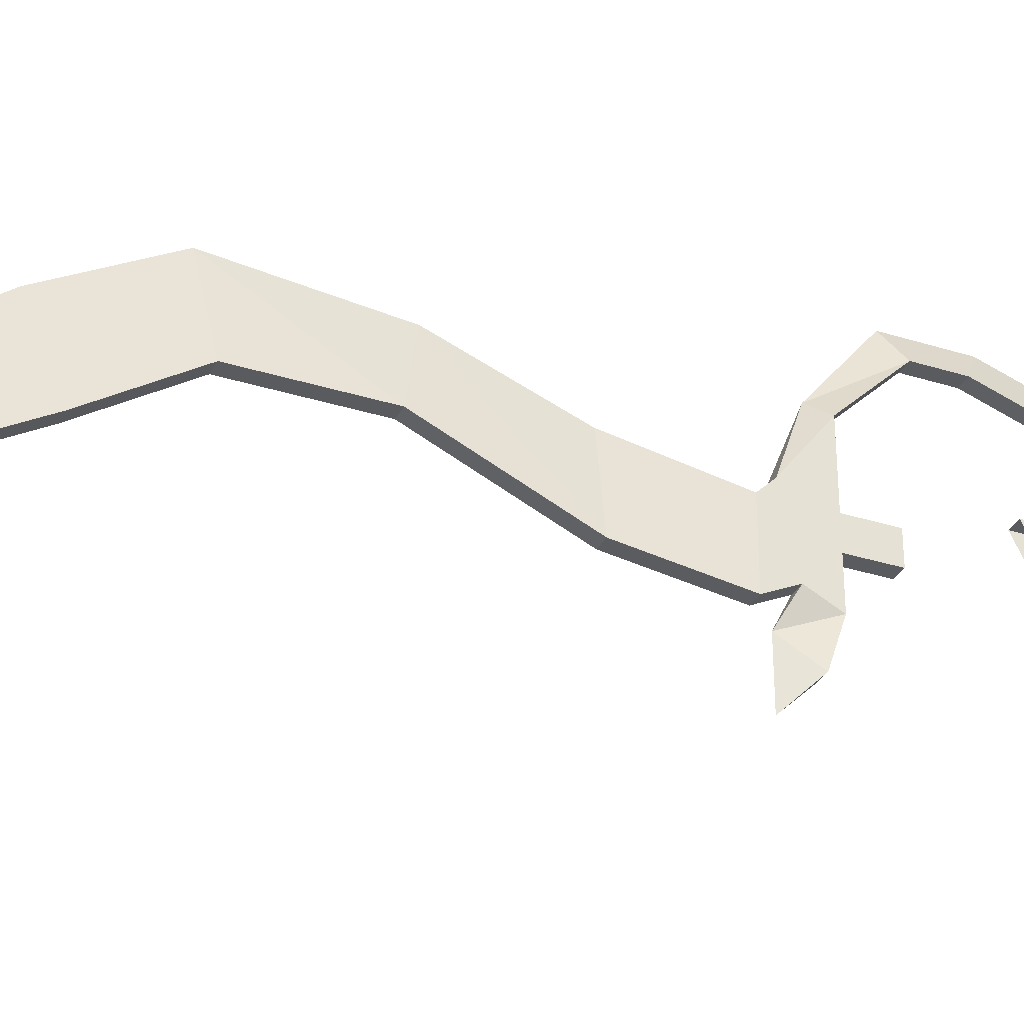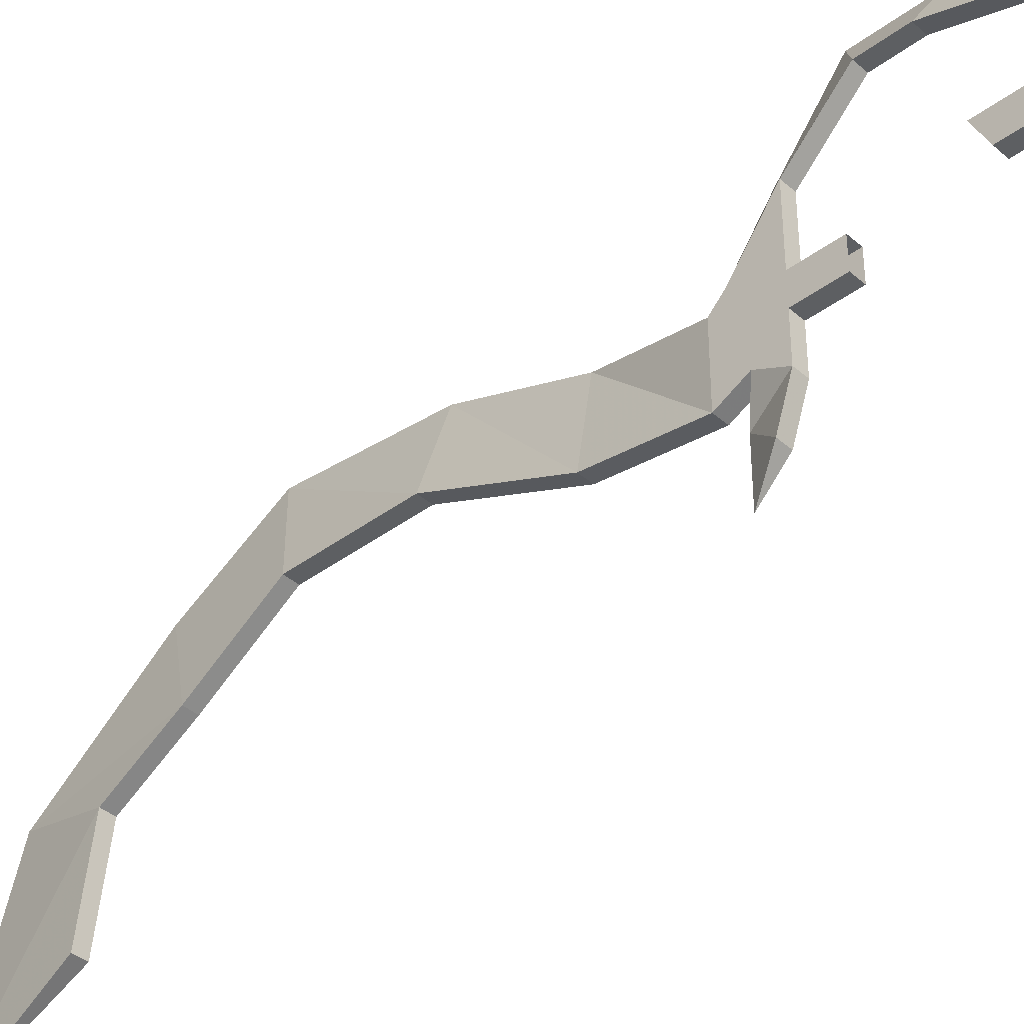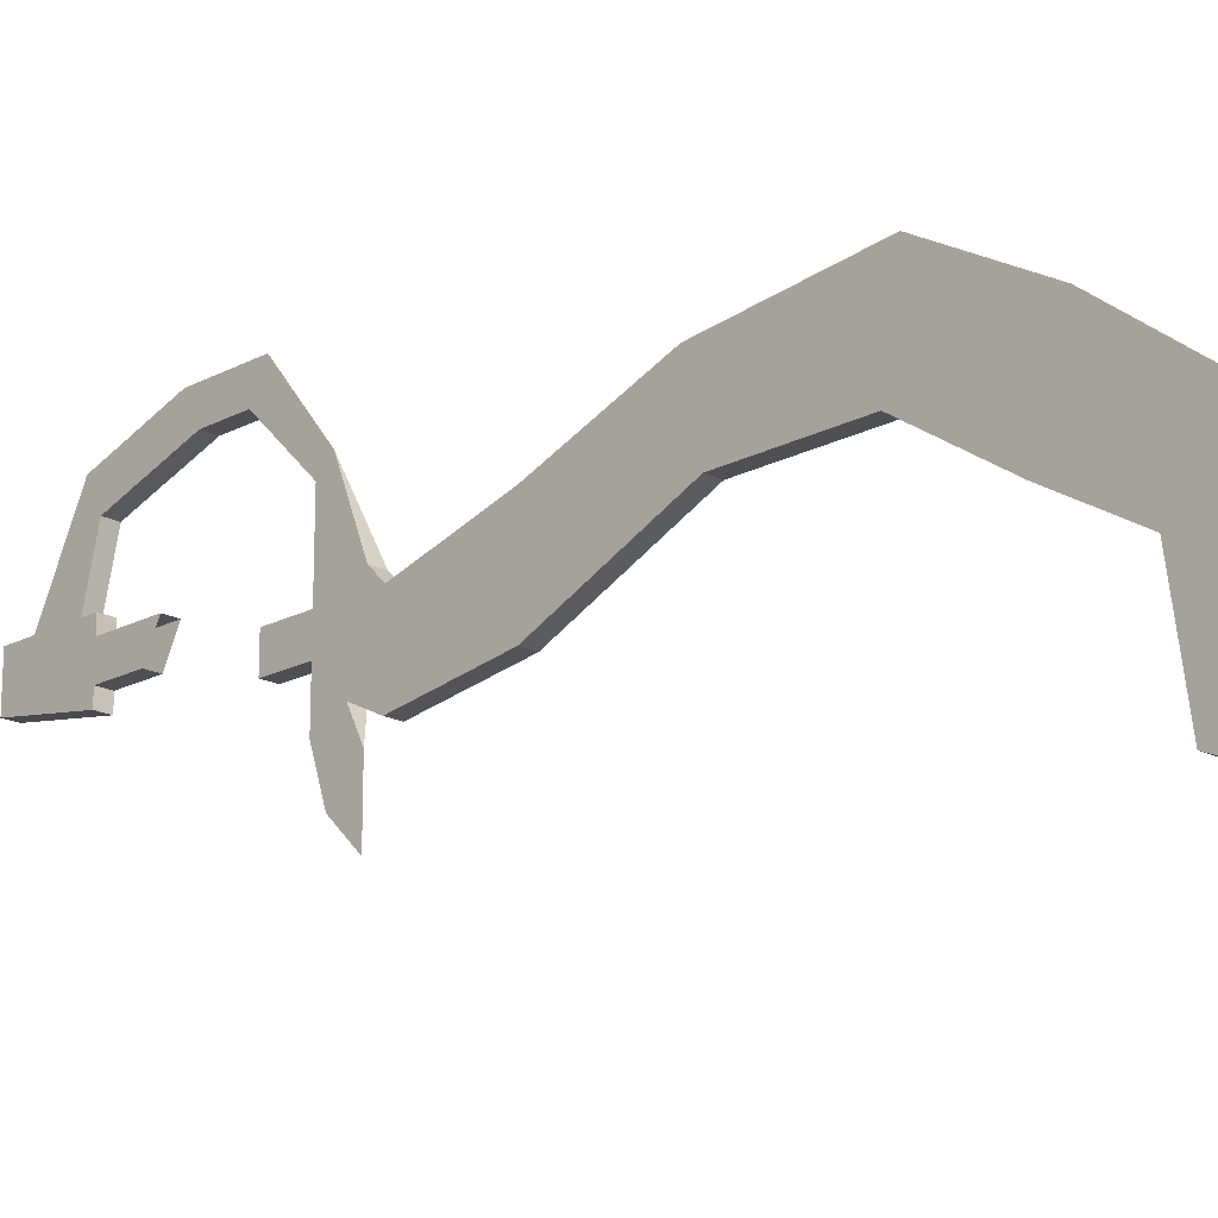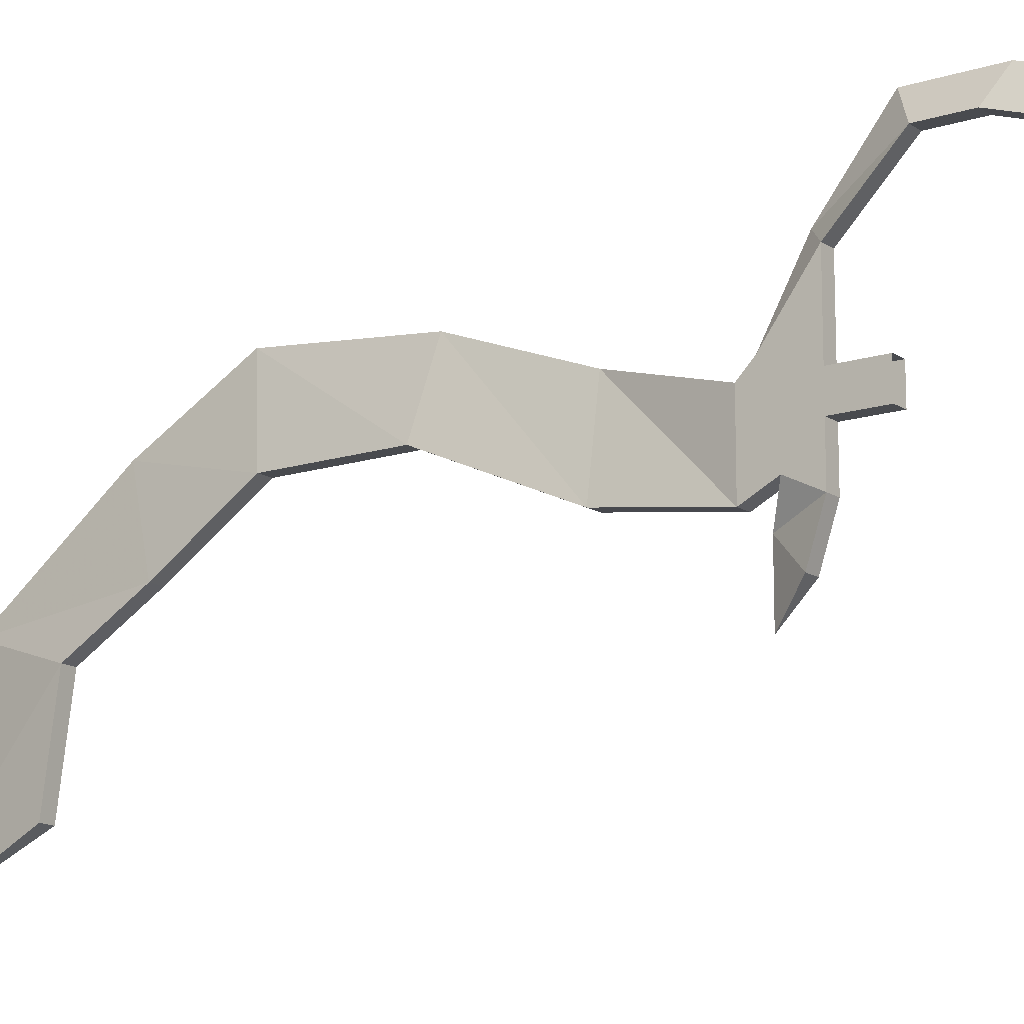
<metadata>
{"format":"obj","ext":"obj","renderer":"f3d","projection":"perspective","resolution":1024,"background":"white","views":[{"elev":-32.5,"azim":-113.7,"up":"+Y"},{"elev":-39.5,"azim":-47.2,"up":"+Y"},{"elev":-18.7,"azim":135.4,"up":"+Y"},{"elev":-14.1,"azim":-54.7,"up":"+Y"}]}
</metadata>
<code>
v -0.2422 -0.7188 0.0625
v -0.2422 -0.7422 0.1016
v -0.2422 -0.7422 0.05469
v -0.2422 -0.7266 0.05469
v -0.2422 -0.7188 0.05469
v -0.25 -0.7188 0.0625
v -0.25 -0.6875 0.05469
v -0.2422 -0.6875 0.05469
v -0.2422 -0.7188 0.08594
v -0.2422 -0.7188 0.1016
v -0.25 -0.7188 0.1016
v -0.25 -0.7422 0.1016
v -0.25 -0.75 0.05469
v -0.2422 -0.75 0.05469
v -0.25 -0.7422 0.05469
v -0.25 -0.7422 0.03125
v -0.2422 -0.7422 0.03125
v -0.2422 -0.7266 0.02344
v -0.25 -0.7266 0.05469
v -0.25 -0.7188 0.05469
v -0.25 -0.7188 0.08594
v -0.2422 -0.6719 0.0625
v -0.2422 -0.6562 0.01562
v -0.25 -0.6719 0.007812
v -0.2422 -0.6719 0.007812
v -0.25 -0.7422 -0.04688
v -0.25 -0.7578 -0.04688
v -0.25 -0.7578 -0.02344
v -0.25 -0.7422 -0.02344
v -0.2422 -0.7422 -0.04688
v -0.2422 -0.7031 -0.04688
v -0.25 -0.7031 -0.04688
v -0.25 -0.7344 -0.07031
v -0.25 -0.7734 -0.0625
v -0.25 -0.7812 -0.04688
v -0.2422 -0.7578 -0.04688
v -0.2422 -0.7578 -0.02344
v -0.2422 -0.7422 -0.02344
v -0.2422 -0.7734 -0.0625
v -0.2422 -0.7344 -0.07031
v -0.2422 -0.6953 -0.05469
v -0.2422 -0.6562 -0.02344
v -0.2422 -0.6719 -0.01562
v -0.25 -0.6719 -0.01562
v -0.2422 -0.7422 -0.07812
v -0.25 -0.7422 -0.07812
v -0.25 -0.7812 -0.07812
v -0.2422 -0.7891 -0.07031
v -0.25 -0.8047 -0.05469
v -0.2422 -0.7812 -0.04688
v -0.2422 -0.8047 -0.05469
v -0.2422 -0.8203 -0.07031
v -0.2422 -0.7812 -0.07812
v -0.2422 -0.7734 -0.1328
v -0.2422 -0.7266 -0.1328
v -0.25 -0.7734 -0.1328
v -0.25 -0.7422 -0.2031
v -0.2422 -0.7422 -0.2031
v -0.2422 -0.7031 -0.1953
v -0.2422 -0.6953 -0.2734
v -0.25 -0.7422 -0.2656
v -0.2422 -0.7422 -0.2656
v -0.2422 -0.7734 -0.3125
v -0.2422 -0.7266 -0.3281
v -0.25 -0.7734 -0.3125
v -0.25 -0.7969 -0.3516
v -0.2422 -0.7969 -0.3516
v -0.2422 -0.7812 -0.3984
v -0.2422 -0.8828 -0.4297
v -0.25 -0.8516 -0.3594
v -0.2422 -0.8516 -0.3594
v -0.25 -0.7266 0.02344
f 1 2 3
f 1 3 4
f 1 4 5
f 1 5 6
f 1 6 7
f 1 7 8
f 1 8 9
f 1 9 2
f 2 9 10
f 2 10 11
f 2 11 12
f 2 12 13
f 2 13 14
f 2 14 3
f 3 14 15
f 4 19 20
f 4 20 5
f 5 20 6
f 6 20 19
f 6 19 12
f 6 12 21
f 6 21 22
f 6 22 7
f 7 22 23
f 7 23 24
f 7 24 8
f 8 24 25
f 8 25 22
f 8 22 9
f 9 22 21
f 9 21 11
f 9 11 10
f 12 19 15
f 12 15 13
f 13 15 14
f 26 30 31
f 26 31 32
f 26 32 33
f 26 33 27
f 27 33 34
f 27 34 35
f 27 35 36
f 30 36 39
f 30 39 40
f 30 40 41
f 30 41 31
f 31 41 42
f 31 42 43
f 31 43 32
f 32 43 44
f 32 44 41
f 32 41 33
f 33 41 40
f 33 40 45
f 33 45 46
f 33 46 34
f 34 46 47
f 34 47 39
f 34 39 48
f 34 48 35
f 35 48 49
f 35 49 50
f 35 50 36
f 36 50 39
f 39 50 51
f 39 51 48
f 48 51 52
f 48 52 49
f 49 52 51
f 49 51 50
f 22 25 23
f 23 25 43
f 23 43 42
f 23 42 24
f 24 42 44
f 24 44 25
f 25 44 43
f 41 44 42
f 40 39 53
f 40 53 45
f 47 53 39
f 11 21 12
f 3 15 16
f 3 16 17
f 3 17 4
f 4 17 18
f 4 18 19
f 26 27 28
f 26 28 29
f 26 29 30
f 27 36 37
f 27 37 28
f 30 29 38
f 30 38 36
f 36 38 37
f 15 19 72
f 15 72 16
f 19 18 72
f 45 53 54
f 45 54 55
f 46 55 47
f 47 55 56
f 54 58 55
f 55 58 59
f 55 59 56
f 56 59 57
f 57 59 60
f 57 60 61
f 58 62 59
f 59 62 60
f 60 62 63
f 60 63 64
f 60 64 61
f 61 64 65
f 63 67 64
f 64 67 68
f 64 68 65
f 65 68 66
f 66 68 69
f 66 69 70
f 67 71 68
f 68 71 69
f 45 55 46
f 47 56 53
f 53 56 54
f 54 56 57
f 54 57 58
f 57 61 58
f 58 61 62
f 61 65 62
f 62 65 63
f 63 65 66
f 63 66 67
f 66 70 67
f 67 70 71
f 69 71 70

</code>
